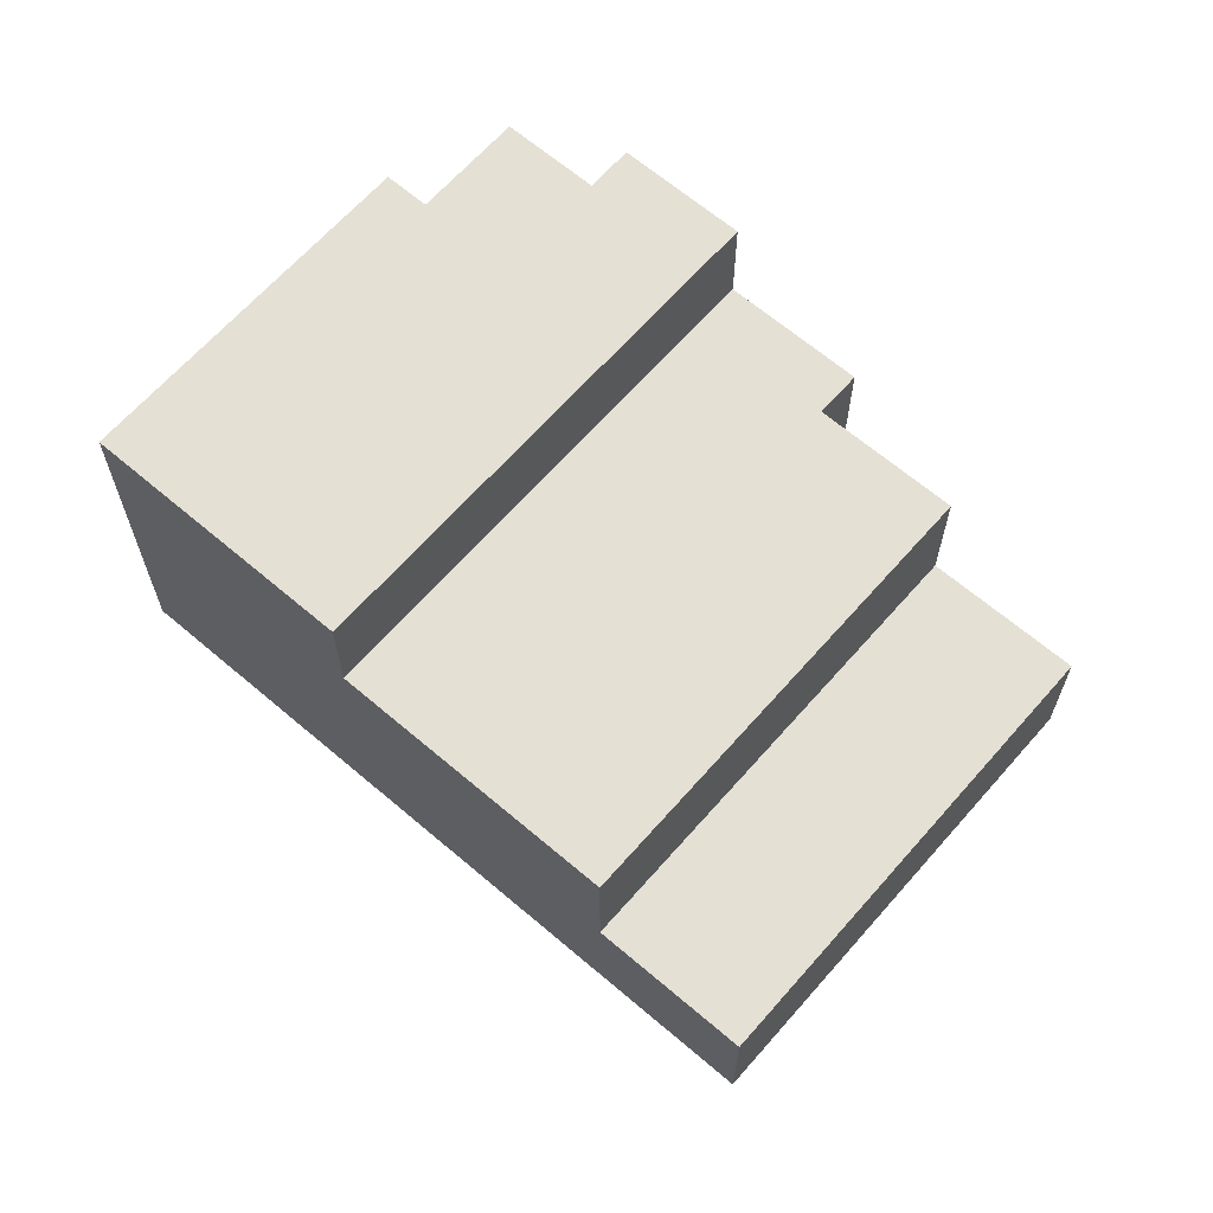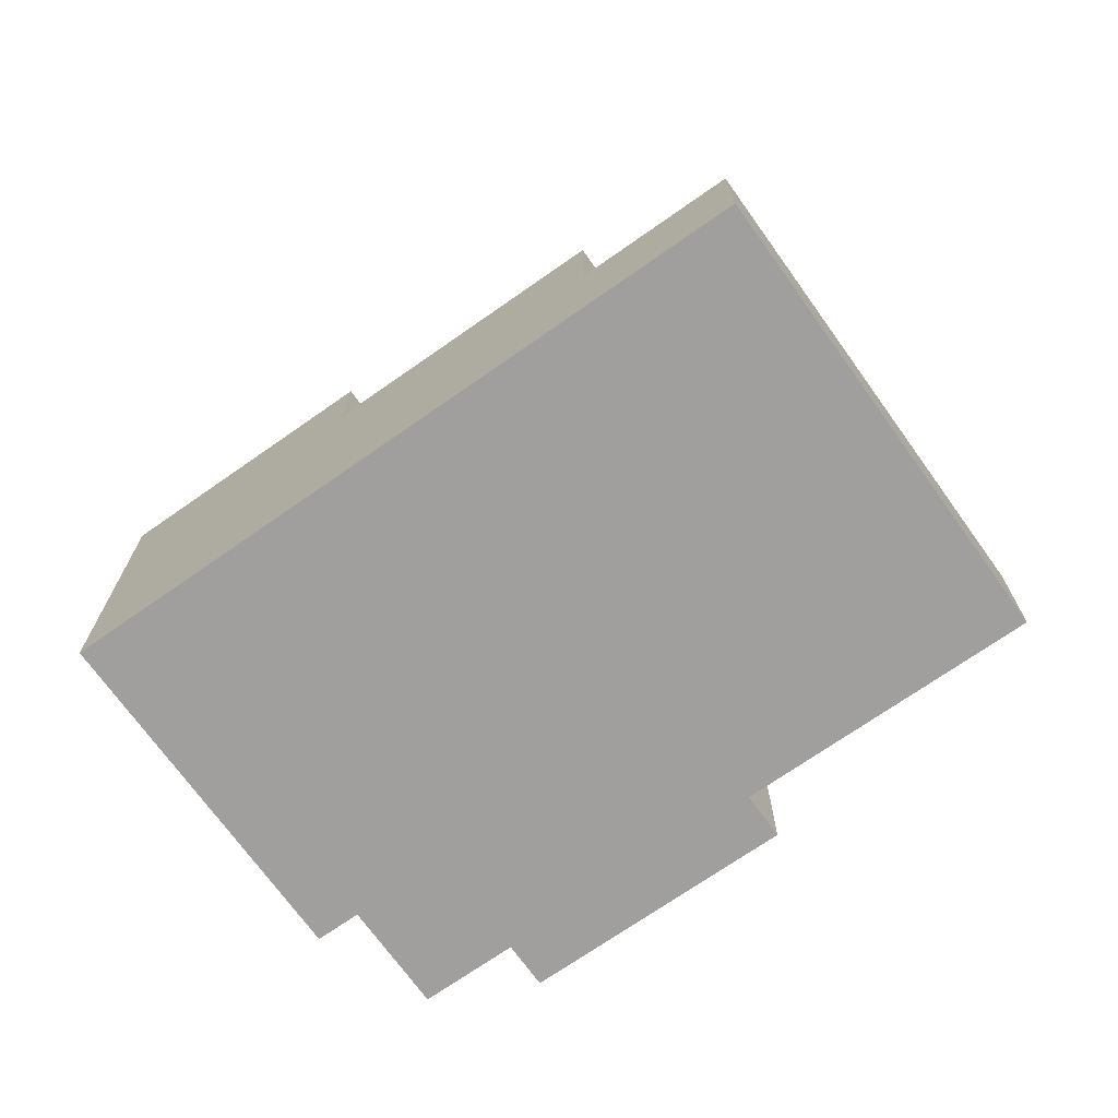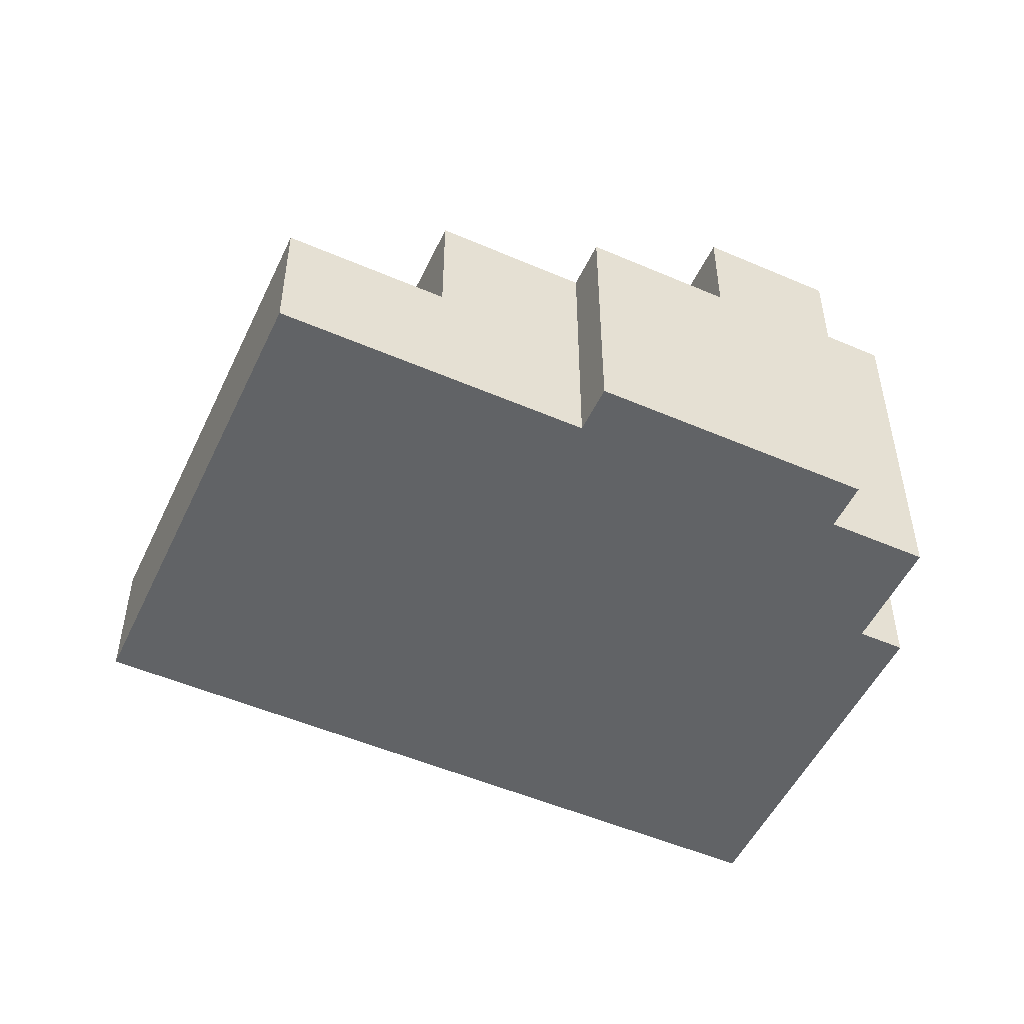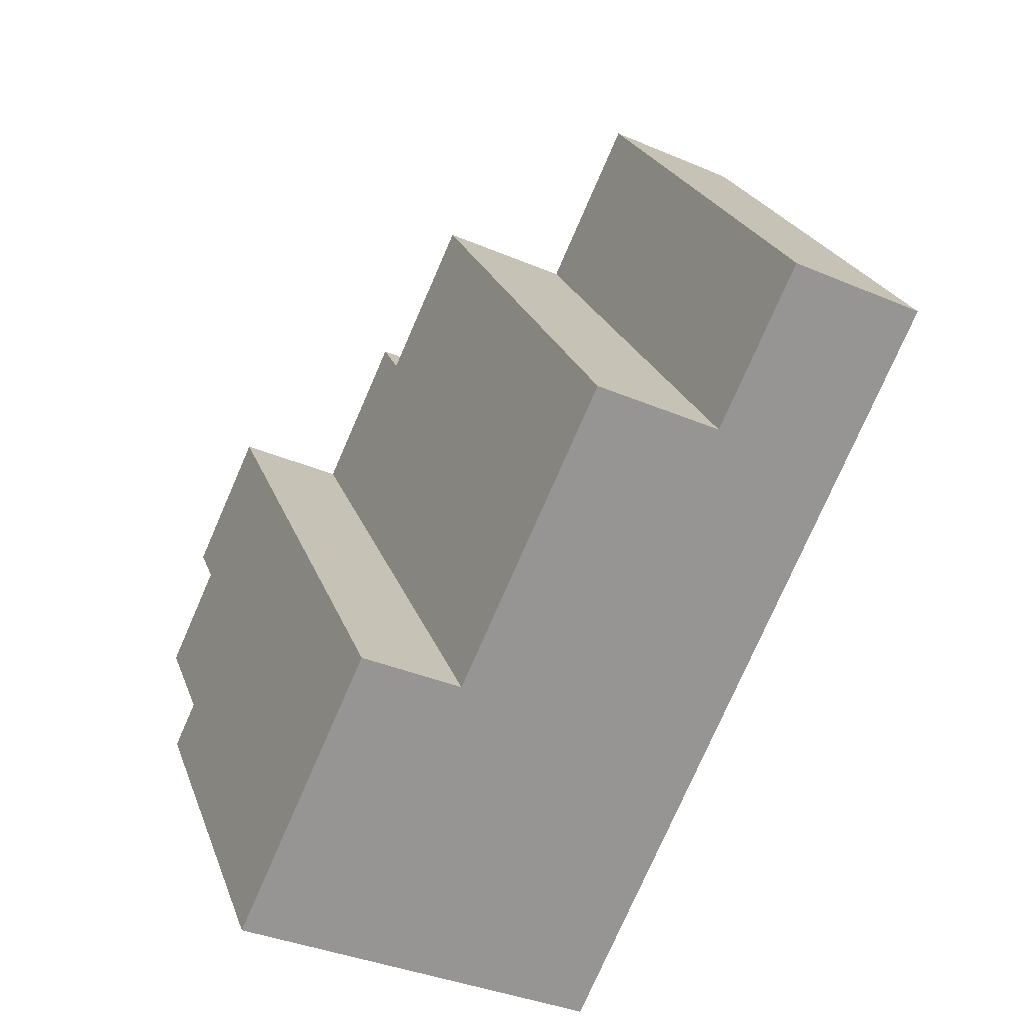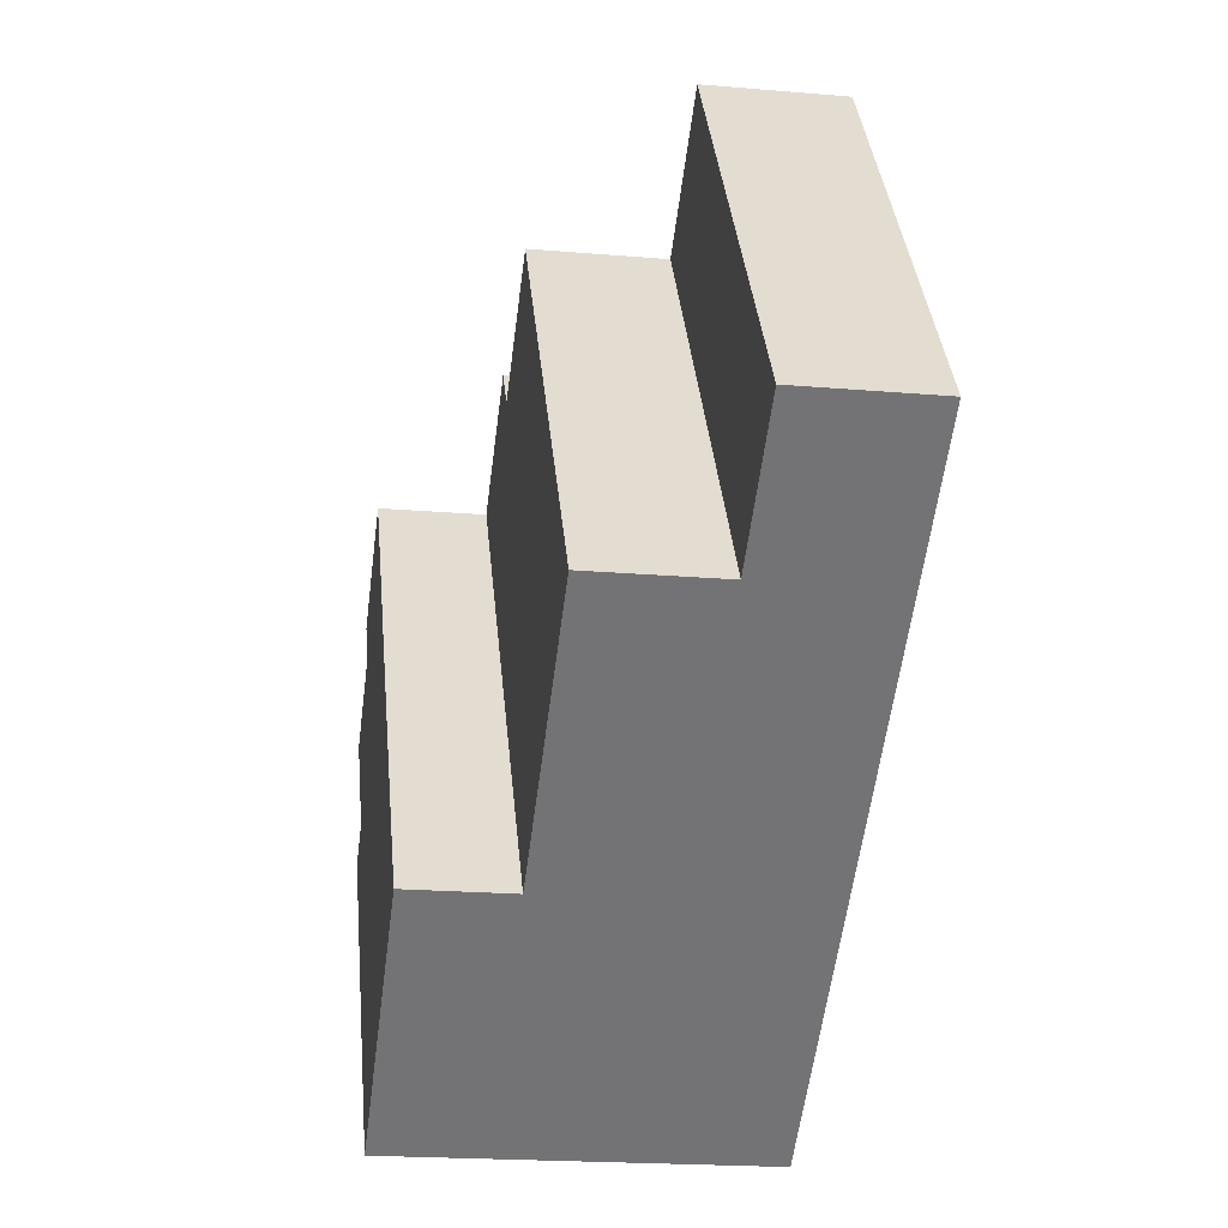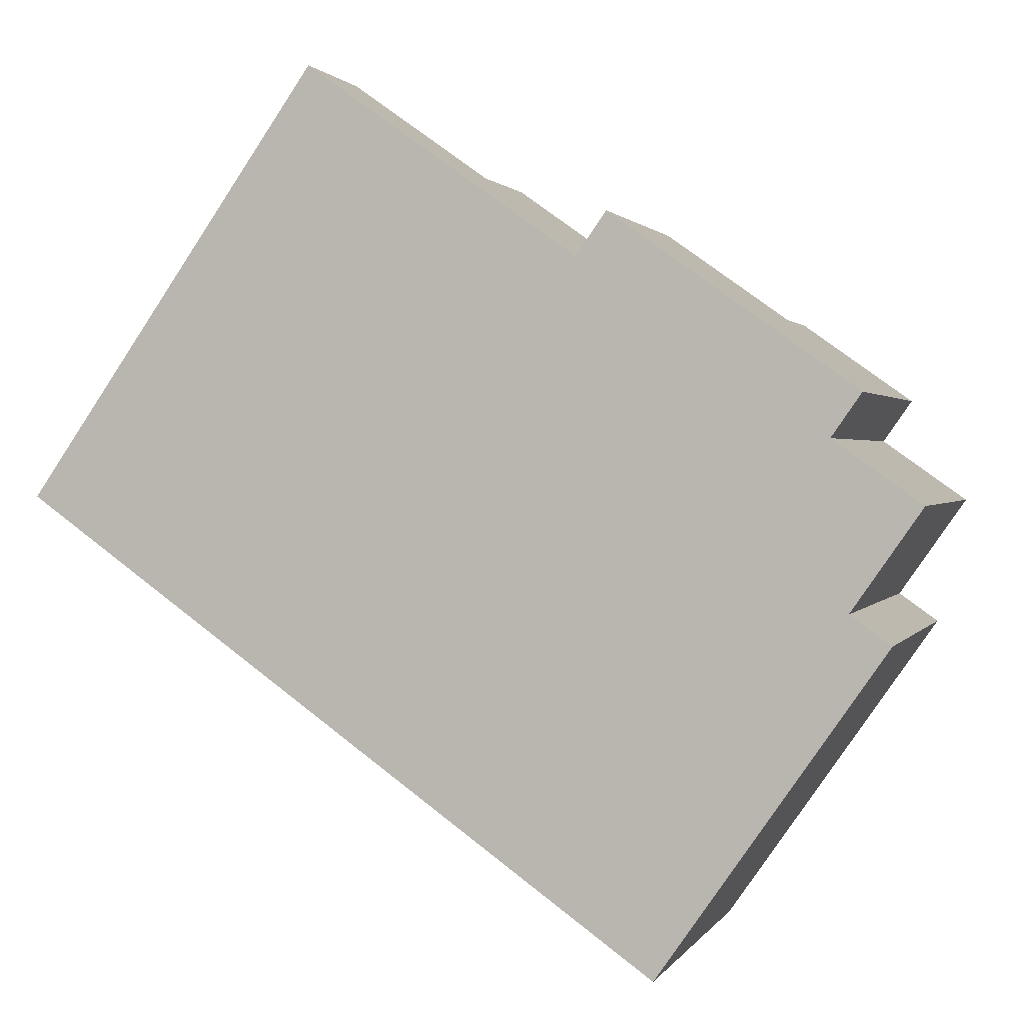
<metadata>
{"format":"obj","ext":"obj","renderer":"f3d","projection":"perspective","resolution":1024,"background":"white","views":[{"elev":65.2,"azim":-103.9,"up":"+Y"},{"elev":-71.3,"azim":-109.5,"up":"+Y"},{"elev":-50.8,"azim":10.2,"up":"+Y"},{"elev":-36.1,"azim":-119.3,"up":"+Z"},{"elev":-20.4,"azim":-98.9,"up":"+Z"},{"elev":1.2,"azim":16.1,"up":"+Z"}]}
</metadata>
<code>
v  -3.392 3.37 2.419
v  7.165e-05 3.37 -0.0001068
v  -3.392 -1.481e-16 2.419
v  9.08 3.965e-16 -6.475
v  12.19 9.15 -8.689
v  12.18 5.32e-16 -8.689
v  6.272 2.739e-16 -4.473
v  3.176 -4.578e-07 -2.265
v  0 -4.578e-07 -2.803e-23
v  6.272 6.587 -4.473
v  3.176 6.587 -2.265
v  0.0001401 6.587 -0.0002087
v  9.08 9.15 -6.475
v  6.272 9.15 -4.473
v  3.767 -7.776e-16 12.7
v  7.159 3.37 10.28
v  3.767 3.37 12.7
v  7.159 -4.578e-07 10.28
v  10.34 6.587 8.014
v  10.34 -4.578e-07 8.015
v  7.159 6.587 10.28
v  11.06 -4.578e-07 9.052
v  14.15 6.587 6.844
v  11.06 6.587 9.052
v  16.96 9.15 4.842
v  14.15 9.15 6.844
v  16.96 -2.965e-16 4.842
v  14.15 -4.191e-16 6.844
v  17.64 5.203e-17 -0.8497
v  16.66 9.15 -0.1497
v  16.66 9.149e-18 -0.1494
v  17.64 9.15 -0.85
v  16.24 -2.33e-16 3.805
v  16.24 9.15 3.805
v  18.36 9.15 2.291
v  18.36 -1.403e-16 2.291
g defaultobject
f 1 2 3
f 4 5 6
f 5 4 7
f 5 7 8
f 5 8 9
f 5 9 3
f 5 3 10
f 10 3 2
f 10 2 11
f 11 2 12
f 10 13 5
f 13 10 14
f 15 16 17
f 16 15 18
f 16 18 19
f 19 18 20
f 19 21 16
f 22 23 24
f 23 25 26
f 25 23 27
f 27 23 28
f 28 23 22
f 24 20 22
f 20 24 19
f 29 30 31
f 30 29 32
f 33 25 27
f 25 33 34
f 17 3 15
f 3 17 1
f 21 2 16
f 2 21 12
f 6 32 29
f 32 6 5
f 26 10 23
f 10 26 14
f 31 35 36
f 35 31 30
f 36 34 33
f 34 36 35
f 21 11 12
f 11 21 10
f 10 21 19
f 10 19 23
f 23 19 24
f 26 13 14
f 13 26 5
f 5 26 30
f 30 26 34
f 34 26 25
f 35 30 34
f 32 5 30
f 16 1 17
f 1 16 2
f 28 33 27
f 33 28 22
f 33 31 36
f 31 33 22
f 31 22 20
f 31 20 18
f 31 6 29
f 6 31 18
f 6 18 15
f 6 15 3
f 6 3 4
f 4 3 7
f 7 3 8
f 8 3 9

</code>
